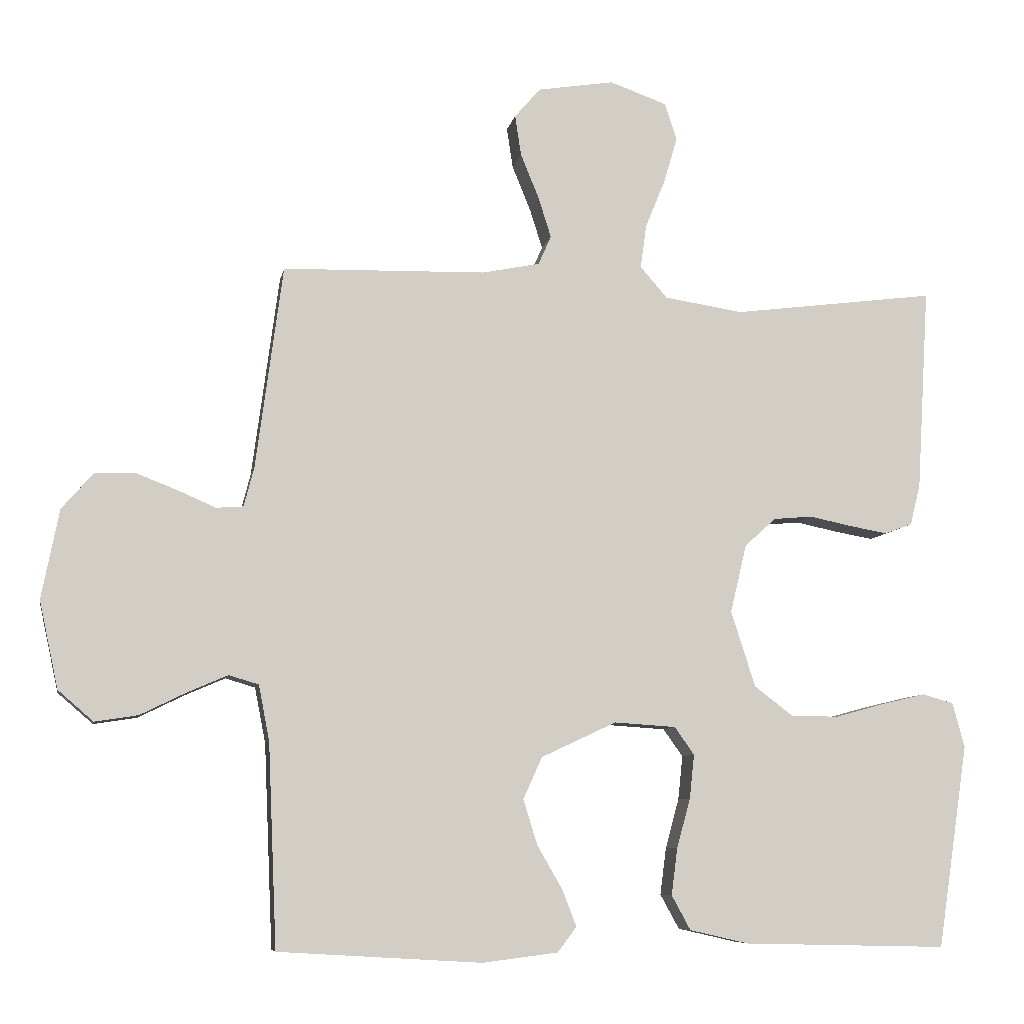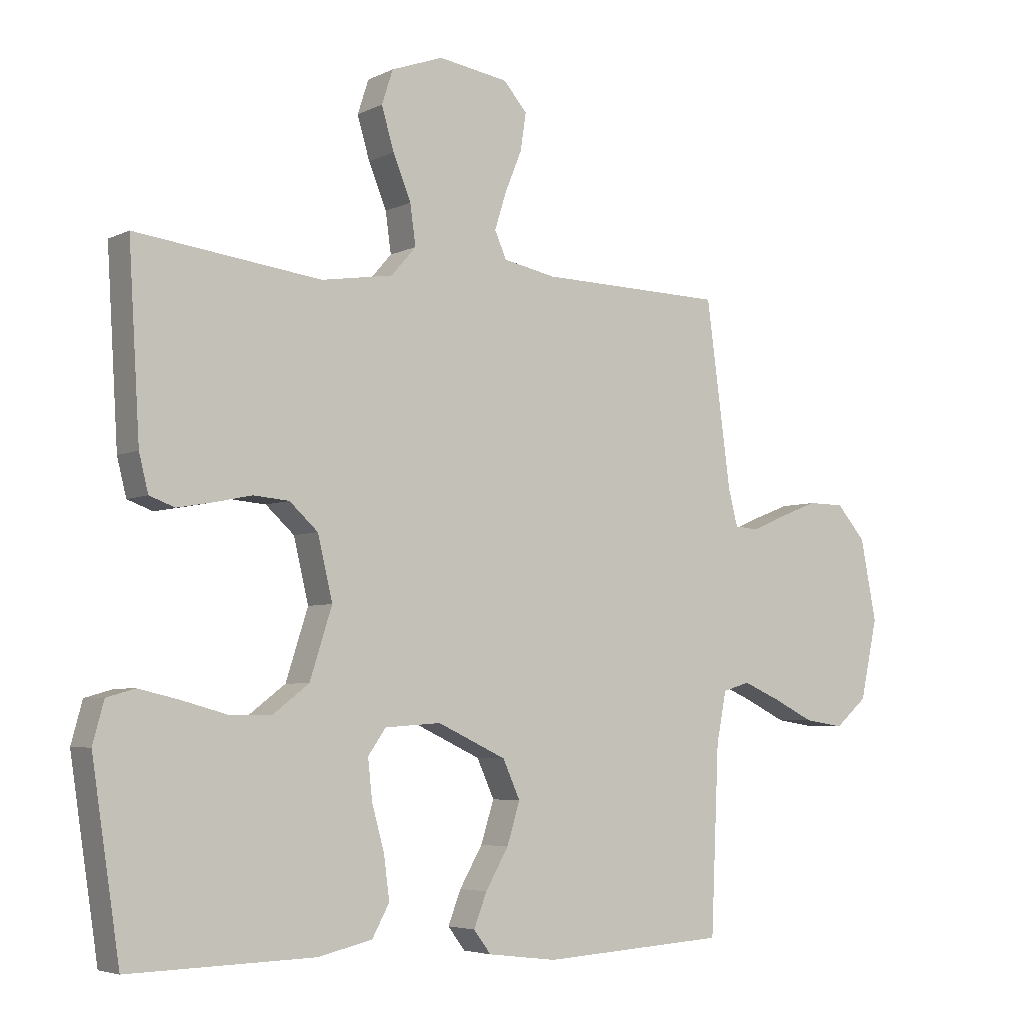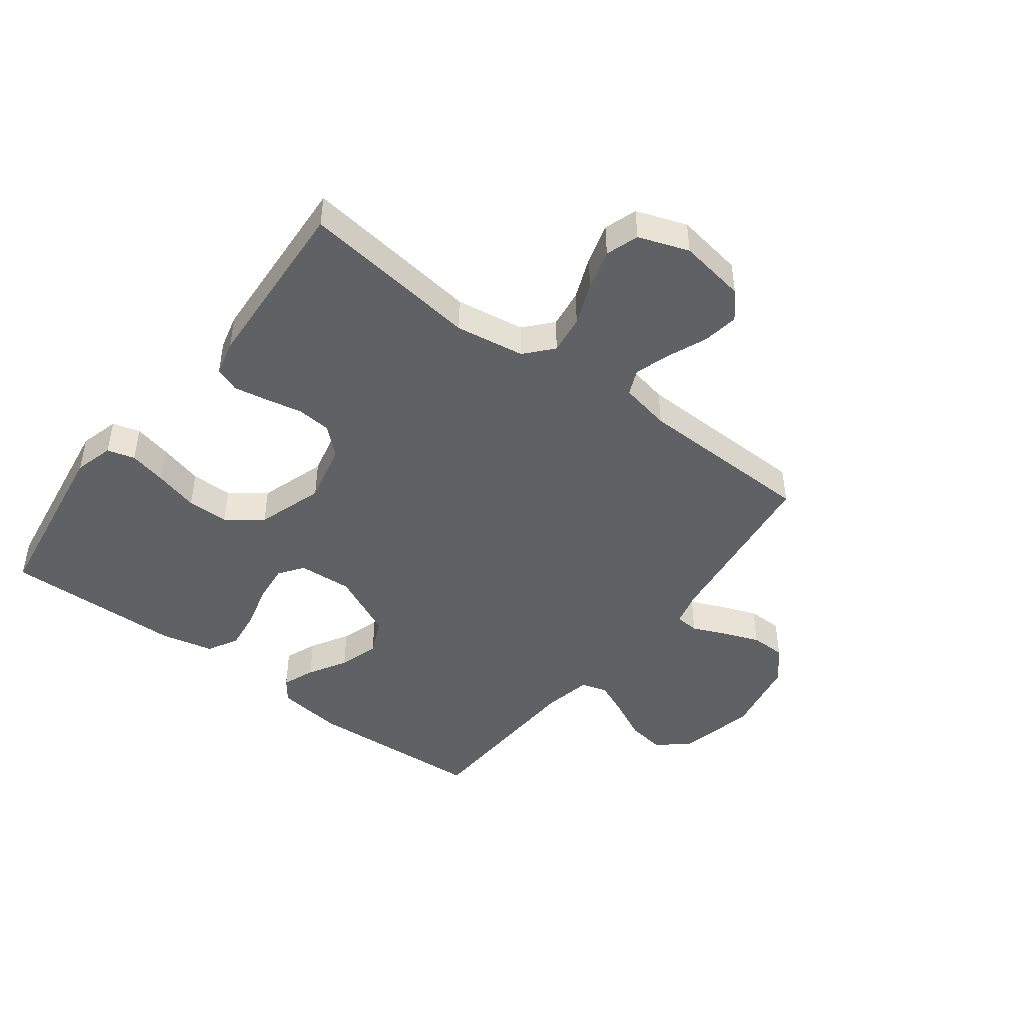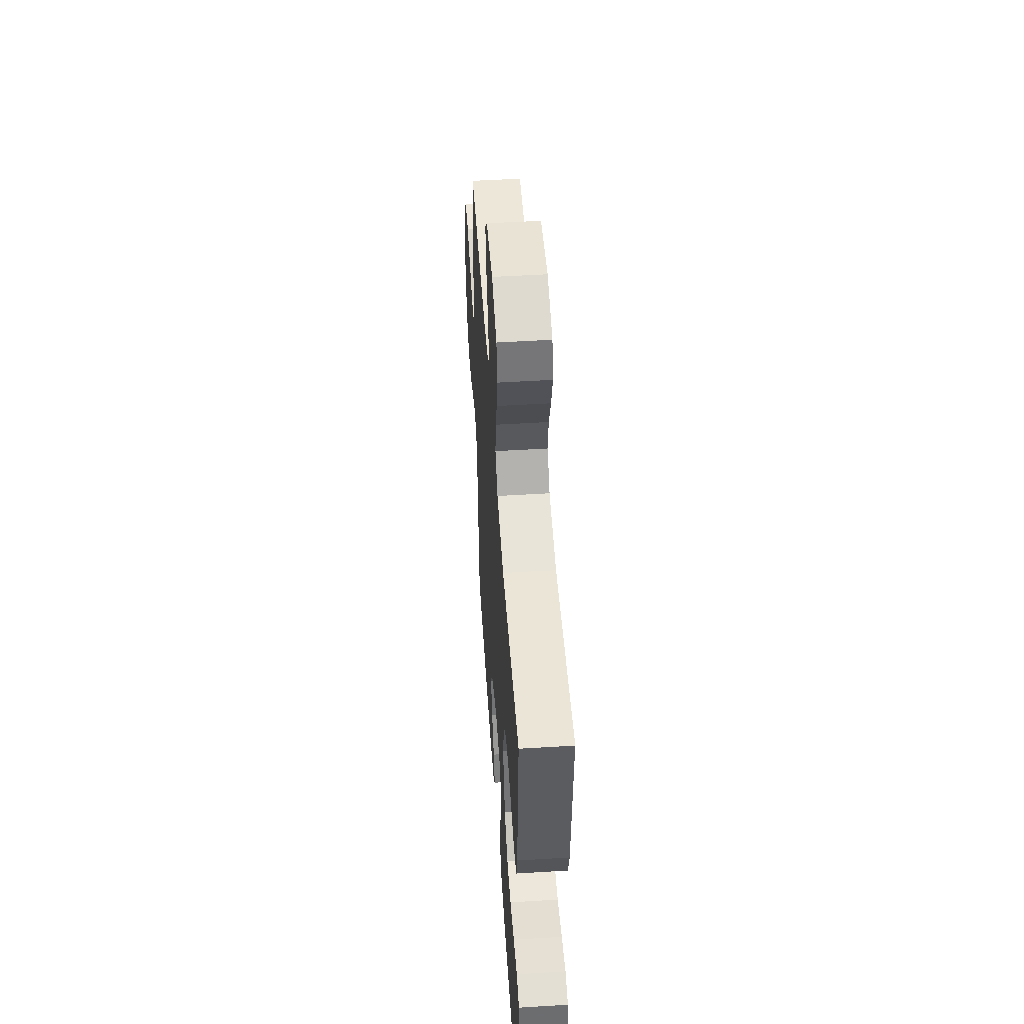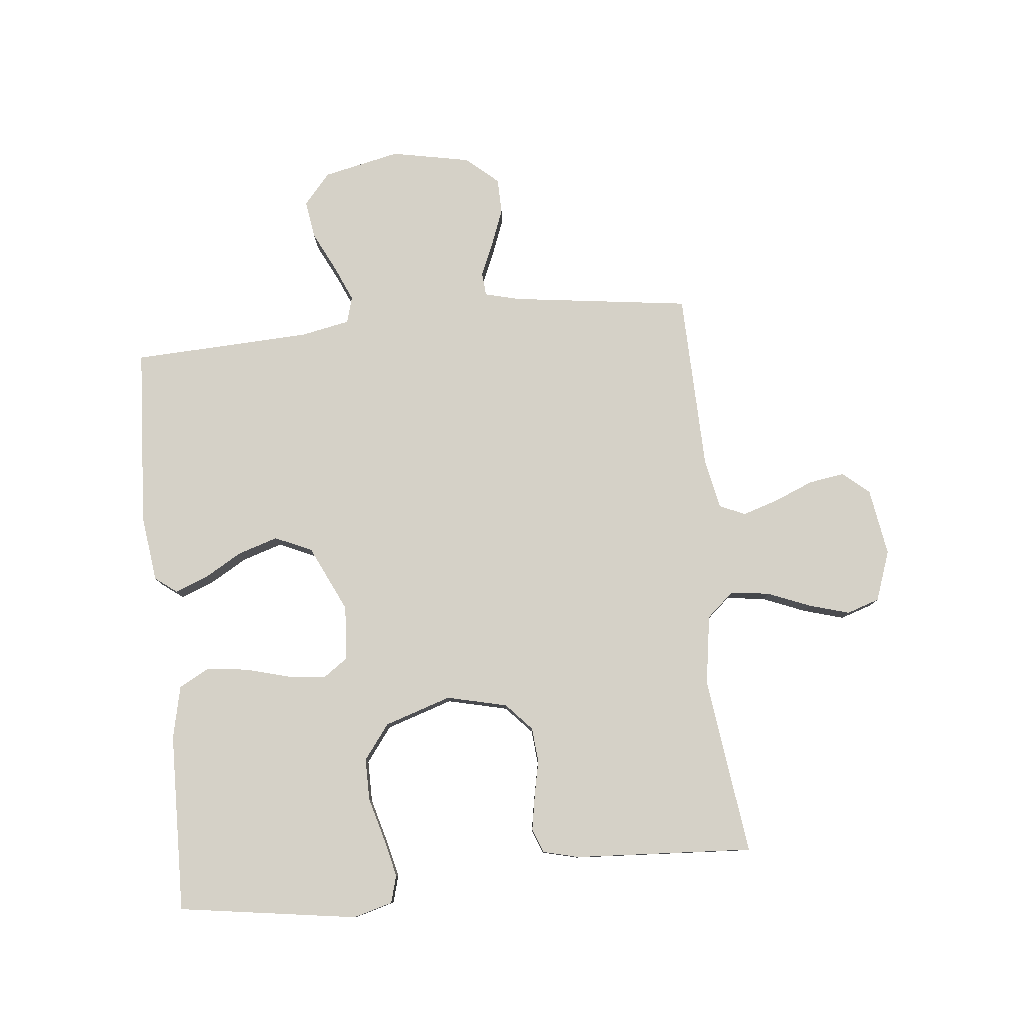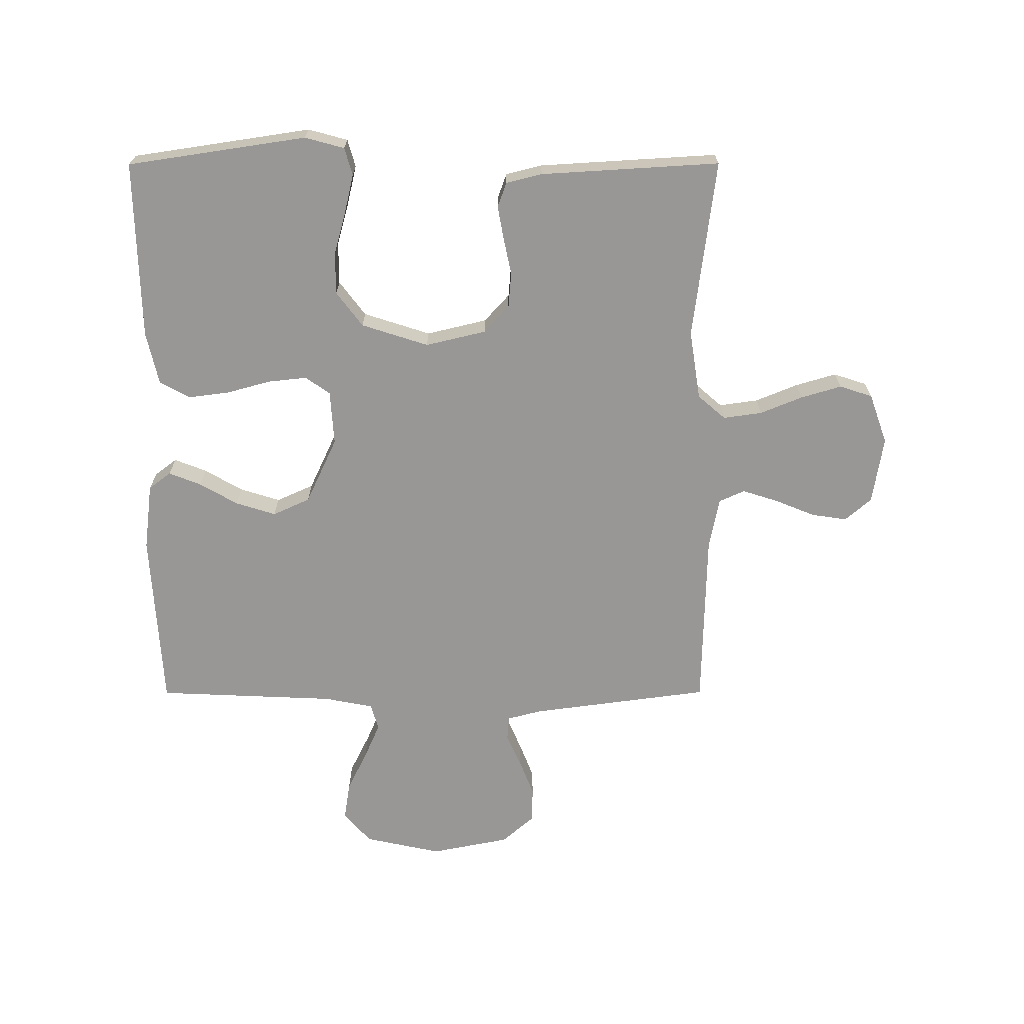
<metadata>
{"format":"obj","ext":"obj","renderer":"f3d","projection":"perspective","resolution":1024,"background":"white","views":[{"elev":-7.8,"azim":169.6,"up":"+Z"},{"elev":-4.8,"azim":-33.8,"up":"+Z"},{"elev":-45.6,"azim":-37.3,"up":"+Y"},{"elev":51.6,"azim":-93.8,"up":"+Z"},{"elev":79.6,"azim":-95.9,"up":"+Y"},{"elev":-68.3,"azim":-89.9,"up":"+Y"}]}
</metadata>
<code>
v 0.5 0.07 -0.5
v 0.2 0.07 -0.518
v 0.088 0.07 -0.504
v 0.06 0.07 -0.467
v 0.081 0.07 -0.413
v 0.118 0.07 -0.349
v 0.139 0.07 -0.282
v 0.111 0.07 -0.22
v 0 0.07 -0.168
v -0.091 0.07 -0.174
v -0.12 0.07 -0.215
v -0.113 0.07 -0.28
v -0.093 0.07 -0.353
v -0.084 0.07 -0.422
v -0.112 0.07 -0.473
v -0.2 0.07 -0.493
v -0.5 0.07 -0.5
v -0.545 0.07 -0.2
v -0.527 0.07 -0.134
v -0.481 0.07 -0.121
v -0.417 0.07 -0.136
v -0.344 0.07 -0.156
v -0.274 0.07 -0.156
v -0.216 0.07 -0.112
v -0.18 0.07 0
v -0.204 0.07 0.101
v -0.25 0.07 0.143
v -0.308 0.07 0.148
v -0.37 0.07 0.135
v -0.426 0.07 0.125
v -0.467 0.07 0.14
v -0.482 0.07 0.2
v -0.5 0.07 0.5
v -0.2 0.07 0.462
v -0.084 0.07 0.48
v -0.044 0.07 0.526
v -0.053 0.07 0.591
v -0.082 0.07 0.662
v -0.102 0.07 0.73
v -0.084 0.07 0.785
v 0 0.07 0.815
v 0.113 0.07 0.797
v 0.151 0.07 0.753
v 0.142 0.07 0.693
v 0.115 0.07 0.627
v 0.096 0.07 0.567
v 0.115 0.07 0.524
v 0.2 0.07 0.507
v 0.5 0.07 0.5
v 0.54 0.07 0.2
v 0.555 0.07 0.142
v 0.595 0.07 0.139
v 0.65 0.07 0.163
v 0.712 0.07 0.187
v 0.771 0.07 0.186
v 0.818 0.07 0.132
v 0.844 0.07 0
v 0.816 0.07 -0.129
v 0.764 0.07 -0.174
v 0.7 0.07 -0.164
v 0.633 0.07 -0.131
v 0.573 0.07 -0.105
v 0.529 0.07 -0.118
v 0.513 0.07 -0.2
v 0.5 0 -0.5
v 0.2 0 -0.518
v 0.088 0 -0.504
v 0.06 0 -0.467
v 0.081 0 -0.413
v 0.118 0 -0.349
v 0.139 0 -0.282
v 0.111 0 -0.22
v 0 0 -0.168
v -0.091 0 -0.174
v -0.12 0 -0.215
v -0.113 0 -0.28
v -0.093 0 -0.353
v -0.084 0 -0.422
v -0.112 0 -0.473
v -0.2 0 -0.493
v -0.5 0 -0.5
v -0.545 0 -0.2
v -0.527 0 -0.134
v -0.481 0 -0.121
v -0.417 0 -0.136
v -0.344 0 -0.156
v -0.274 0 -0.156
v -0.216 0 -0.112
v -0.18 0 0
v -0.204 0 0.101
v -0.25 0 0.143
v -0.308 0 0.148
v -0.37 0 0.135
v -0.426 0 0.125
v -0.467 0 0.14
v -0.482 0 0.2
v -0.5 0 0.5
v -0.2 0 0.462
v -0.084 0 0.48
v -0.044 0 0.526
v -0.053 0 0.591
v -0.082 0 0.662
v -0.102 0 0.73
v -0.084 0 0.785
v 0 0 0.815
v 0.113 0 0.797
v 0.151 0 0.753
v 0.142 0 0.693
v 0.115 0 0.627
v 0.096 0 0.567
v 0.115 0 0.524
v 0.2 0 0.507
v 0.5 0 0.5
v 0.54 0 0.2
v 0.555 0 0.142
v 0.595 0 0.139
v 0.65 0 0.163
v 0.712 0 0.187
v 0.771 0 0.186
v 0.818 0 0.132
v 0.844 0 0
v 0.816 0 -0.129
v 0.764 0 -0.174
v 0.7 0 -0.164
v 0.633 0 -0.131
v 0.573 0 -0.105
v 0.529 0 -0.118
v 0.513 0 -0.2
f 58 59 60 61
f 58 61 62
f 57 58 62
f 56 57 62 63
f 52 53 54 55
f 52 55 56 63
f 48 49 50
f 47 48 50 51
f 42 43 44 45
f 42 45 46
f 41 42 46
f 40 41 46
f 37 38 39 40
f 37 40 46 47
f 31 32 33 34
f 31 34 35
f 28 29 30 31
f 28 31 35
f 27 28 35 36
f 19 20 21 22
f 17 18 19 22
f 17 22 23
f 16 17 23 24
f 12 13 14 15
f 11 12 15 16
f 3 4 5 6
f 3 6 7
f 64 1 2 3
f 63 64 3 7
f 51 52 63 7
f 36 37 47 51
f 26 27 36 51
f 25 26 51
f 11 16 24 25
f 10 11 25
f 9 10 25 51
f 8 9 51
f 7 8 51
f 125 124 123 122
f 126 125 122
f 126 122 121
f 127 126 121 120
f 119 118 117 116
f 127 120 119 116
f 114 113 112
f 115 114 112 111
f 109 108 107 106
f 110 109 106
f 110 106 105
f 110 105 104
f 104 103 102 101
f 111 110 104 101
f 98 97 96 95
f 99 98 95
f 95 94 93 92
f 99 95 92
f 100 99 92 91
f 86 85 84 83
f 86 83 82 81
f 87 86 81
f 88 87 81 80
f 79 78 77 76
f 80 79 76 75
f 70 69 68 67
f 71 70 67
f 67 66 65 128
f 71 67 128 127
f 71 127 116 115
f 115 111 101 100
f 115 100 91 90
f 115 90 89
f 89 88 80 75
f 89 75 74
f 115 89 74 73
f 115 73 72
f 115 72 71
f 1 65 66 2
f 2 66 67 3
f 3 67 68 4
f 4 68 69 5
f 5 69 70 6
f 6 70 71 7
f 7 71 72 8
f 8 72 73 9
f 9 73 74 10
f 10 74 75 11
f 11 75 76 12
f 12 76 77 13
f 13 77 78 14
f 14 78 79 15
f 15 79 80 16
f 16 80 81 17
f 17 81 82 18
f 18 82 83 19
f 19 83 84 20
f 20 84 85 21
f 21 85 86 22
f 22 86 87 23
f 23 87 88 24
f 24 88 89 25
f 25 89 90 26
f 26 90 91 27
f 27 91 92 28
f 28 92 93 29
f 29 93 94 30
f 30 94 95 31
f 31 95 96 32
f 32 96 97 33
f 33 97 98 34
f 34 98 99 35
f 35 99 100 36
f 36 100 101 37
f 37 101 102 38
f 38 102 103 39
f 39 103 104 40
f 40 104 105 41
f 41 105 106 42
f 42 106 107 43
f 43 107 108 44
f 44 108 109 45
f 45 109 110 46
f 46 110 111 47
f 47 111 112 48
f 48 112 113 49
f 49 113 114 50
f 50 114 115 51
f 51 115 116 52
f 52 116 117 53
f 53 117 118 54
f 54 118 119 55
f 55 119 120 56
f 56 120 121 57
f 57 121 122 58
f 58 122 123 59
f 59 123 124 60
f 60 124 125 61
f 61 125 126 62
f 62 126 127 63
f 63 127 128 64
f 64 128 65 1

</code>
